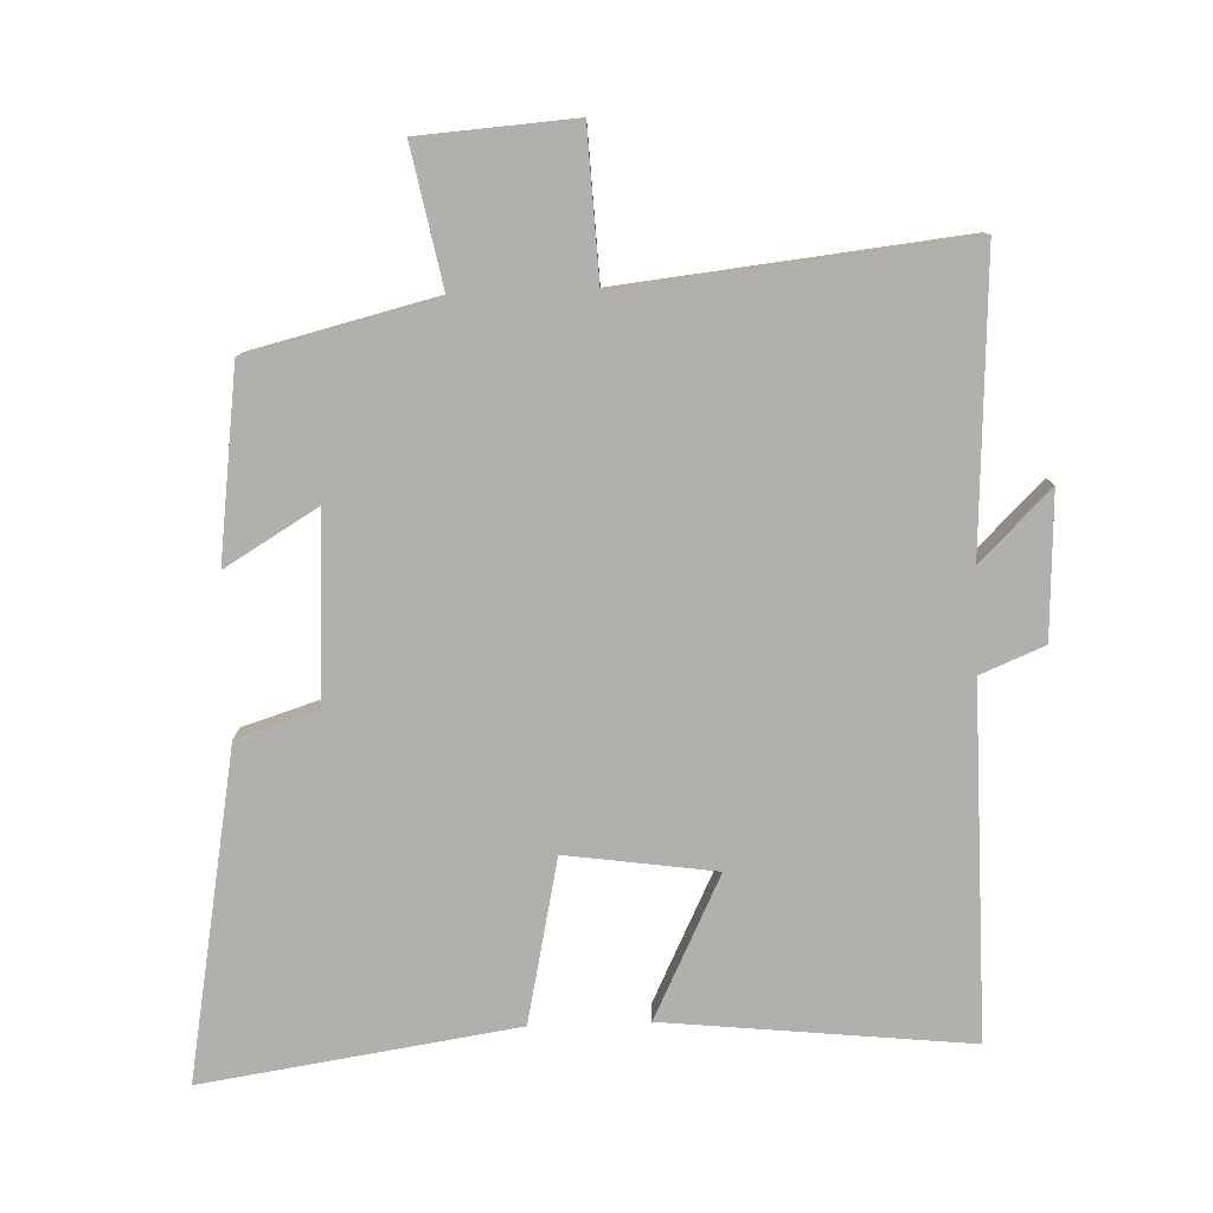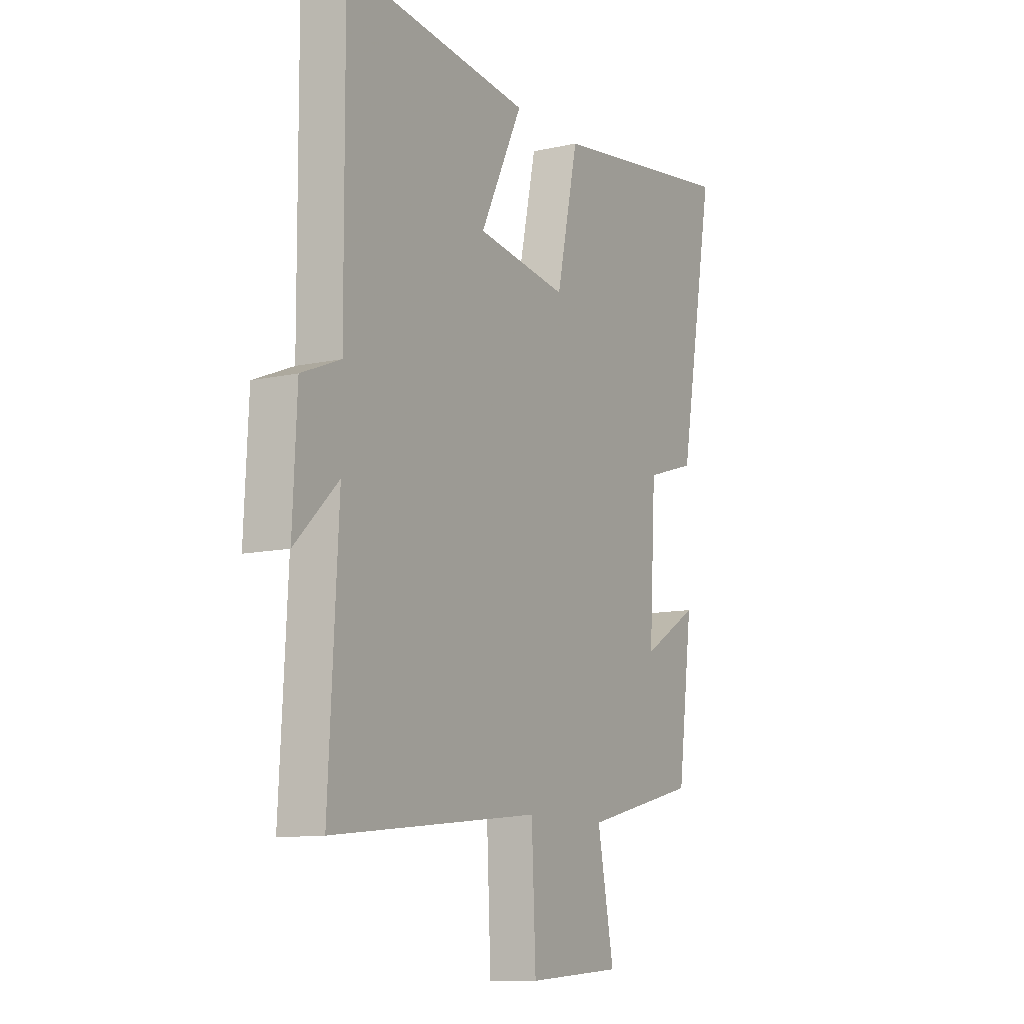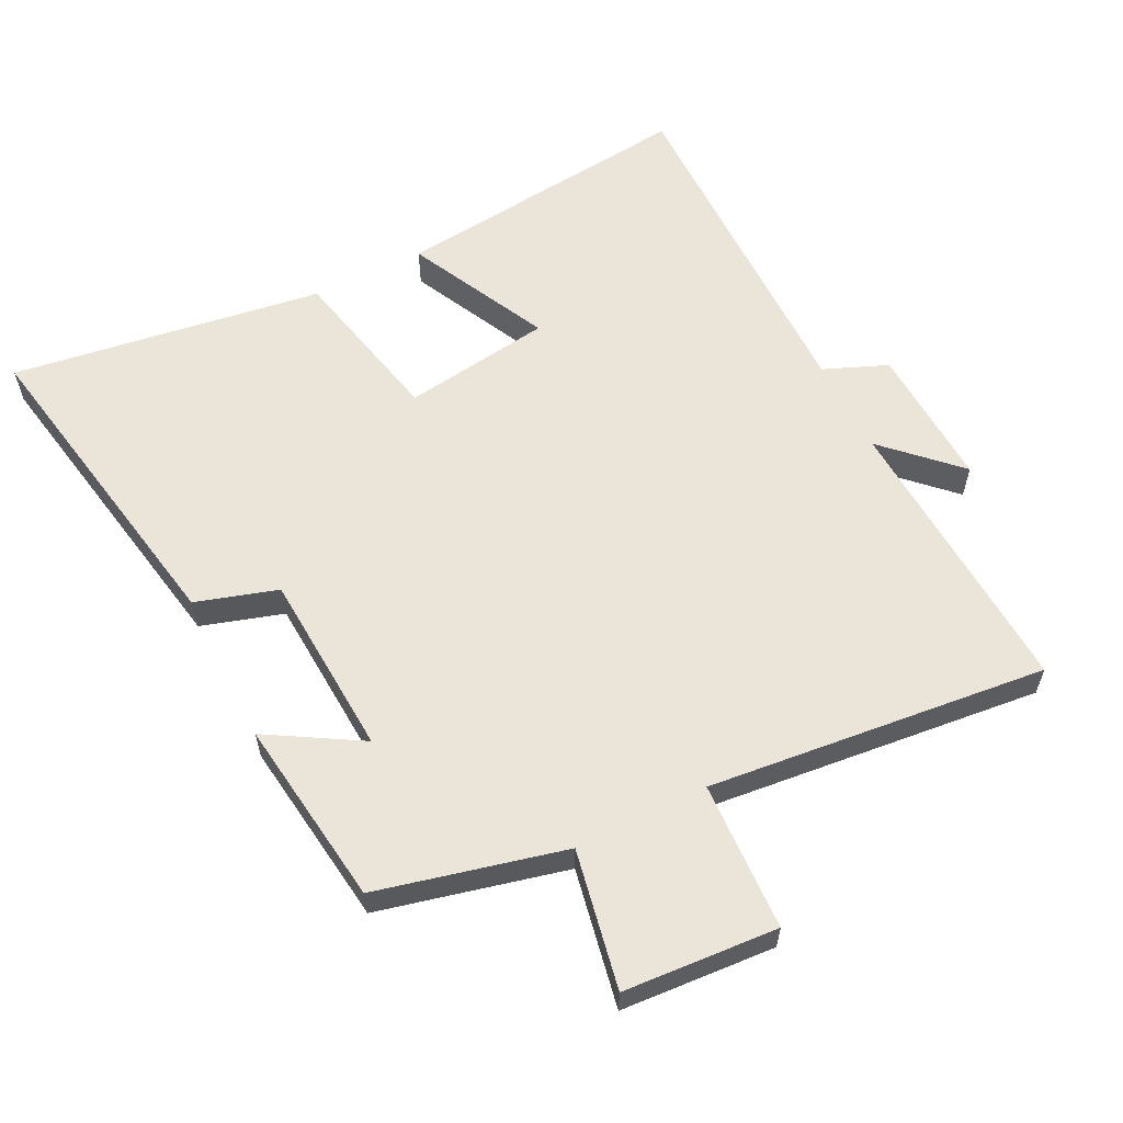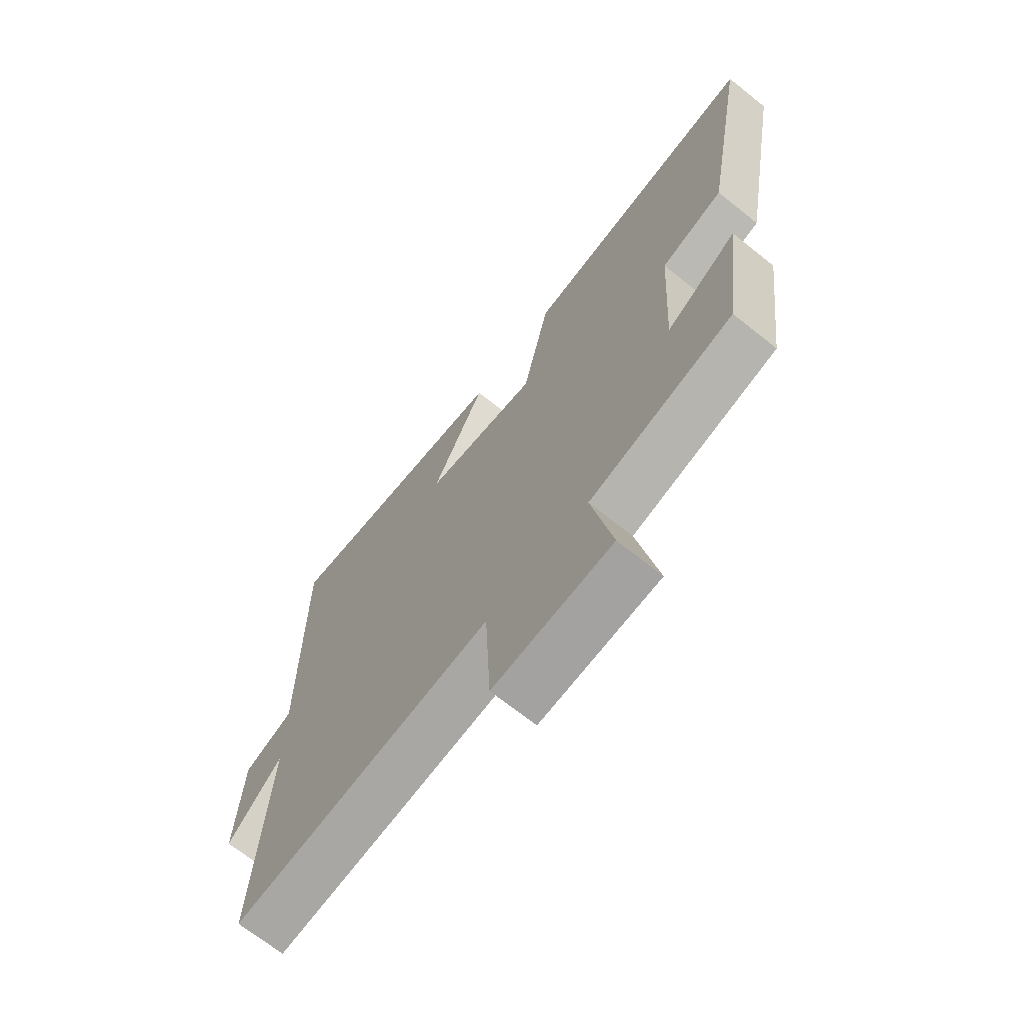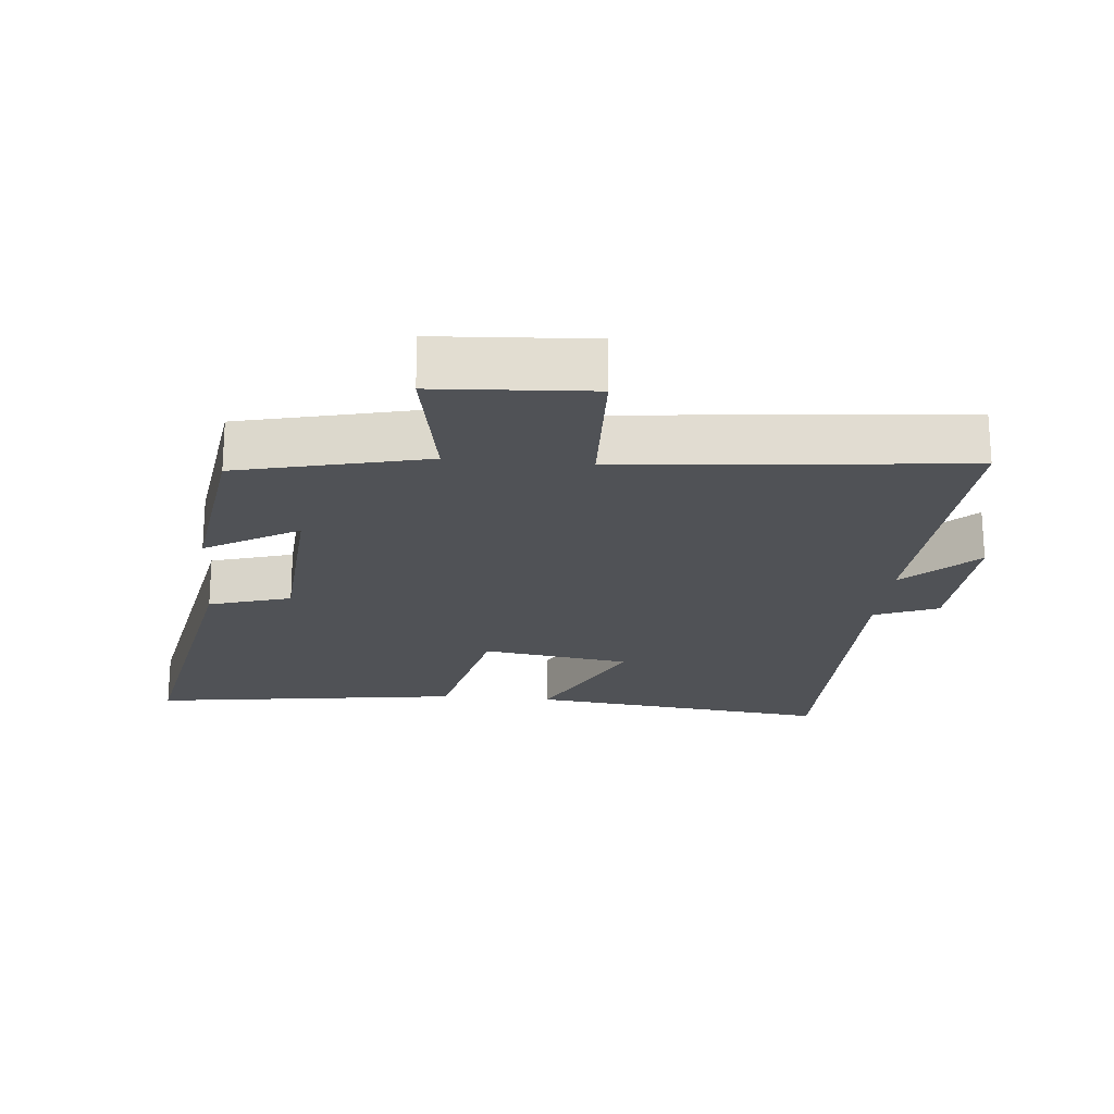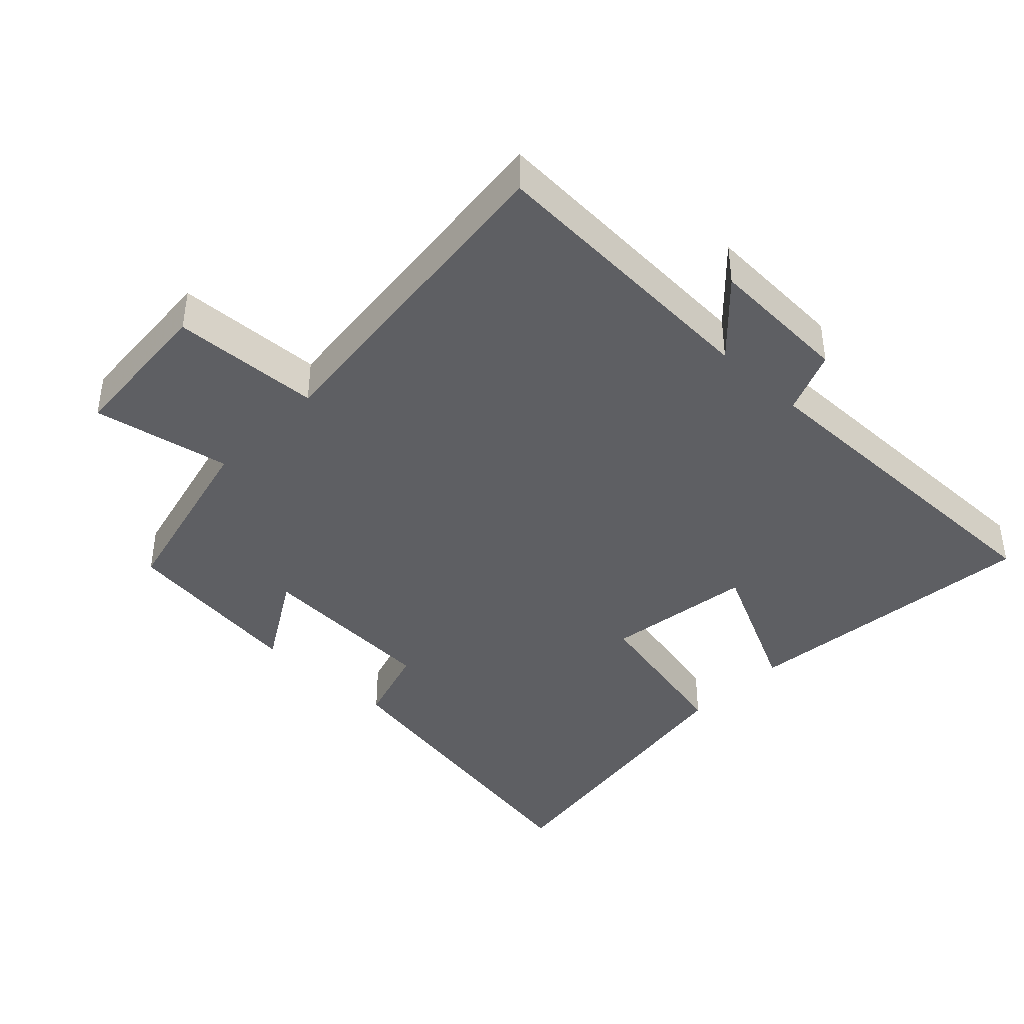
<metadata>
{"format":"obj","ext":"obj","renderer":"f3d","projection":"perspective","resolution":1024,"background":"white","views":[{"elev":-78.8,"azim":-177.9,"up":"+Y"},{"elev":-10.9,"azim":-60.9,"up":"+Z"},{"elev":59.6,"azim":153.3,"up":"+Y"},{"elev":-69.3,"azim":51.4,"up":"+Z"},{"elev":-21.1,"azim":174.3,"up":"+Y"},{"elev":-40.7,"azim":-133.7,"up":"+Y"}]}
</metadata>
<code>
v -0.523 0.07 -0.554
v -0.5 0.07 -0.121
v -0.605 0.07 -0.224
v -0.595 0.07 -0.01
v -0.5 0.07 0.029
v -0.503 0.07 0.549
v -0.05 0.07 0.5
v -0.153 0.07 0.289
v 0.069 0.07 0.257
v 0.122 0.07 0.5
v 0.588 0.07 0.569
v 0.5 0.07 0.081
v 0.378 0.07 0.043
v 0.362 0.07 -0.233
v 0.5 0.07 -0.151
v 0.463 0.07 -0.432
v 0.184 0.07 -0.5
v 0.224 0.07 -0.706
v -0.006 0.07 -0.722
v -0.016 0.07 -0.5
v -0.523 0 -0.554
v -0.5 0 -0.121
v -0.605 0 -0.224
v -0.595 0 -0.01
v -0.5 0 0.029
v -0.503 0 0.549
v -0.05 0 0.5
v -0.153 0 0.289
v 0.069 0 0.257
v 0.122 0 0.5
v 0.588 0 0.569
v 0.5 0 0.081
v 0.378 0 0.043
v 0.362 0 -0.233
v 0.5 0 -0.151
v 0.463 0 -0.432
v 0.184 0 -0.5
v 0.224 0 -0.706
v -0.006 0 -0.722
v -0.016 0 -0.5
f 17 18 19 20
f 15 16 17 20
f 14 15 20
f 13 14 20 1
f 10 11 12 13
f 9 10 13
f 8 9 13 1
f 5 6 7 8
f 2 3 4 5
f 2 5 8
f 1 2 8
f 40 39 38 37
f 40 37 36 35
f 40 35 34
f 21 40 34 33
f 33 32 31 30
f 33 30 29
f 21 33 29 28
f 28 27 26 25
f 25 24 23 22
f 28 25 22
f 28 22 21
f 1 21 22 2
f 2 22 23 3
f 3 23 24 4
f 4 24 25 5
f 5 25 26 6
f 6 26 27 7
f 7 27 28 8
f 8 28 29 9
f 9 29 30 10
f 10 30 31 11
f 11 31 32 12
f 12 32 33 13
f 13 33 34 14
f 14 34 35 15
f 15 35 36 16
f 16 36 37 17
f 17 37 38 18
f 18 38 39 19
f 19 39 40 20
f 20 40 21 1

</code>
